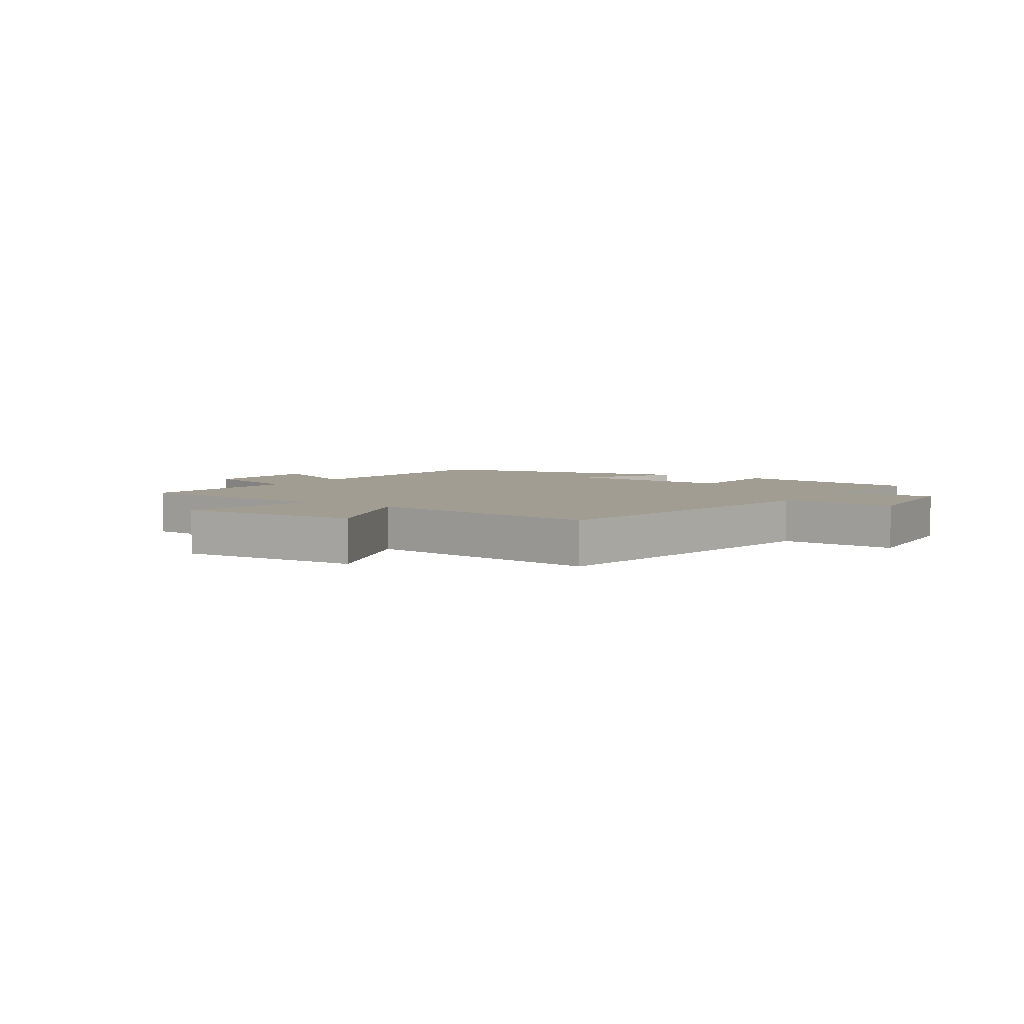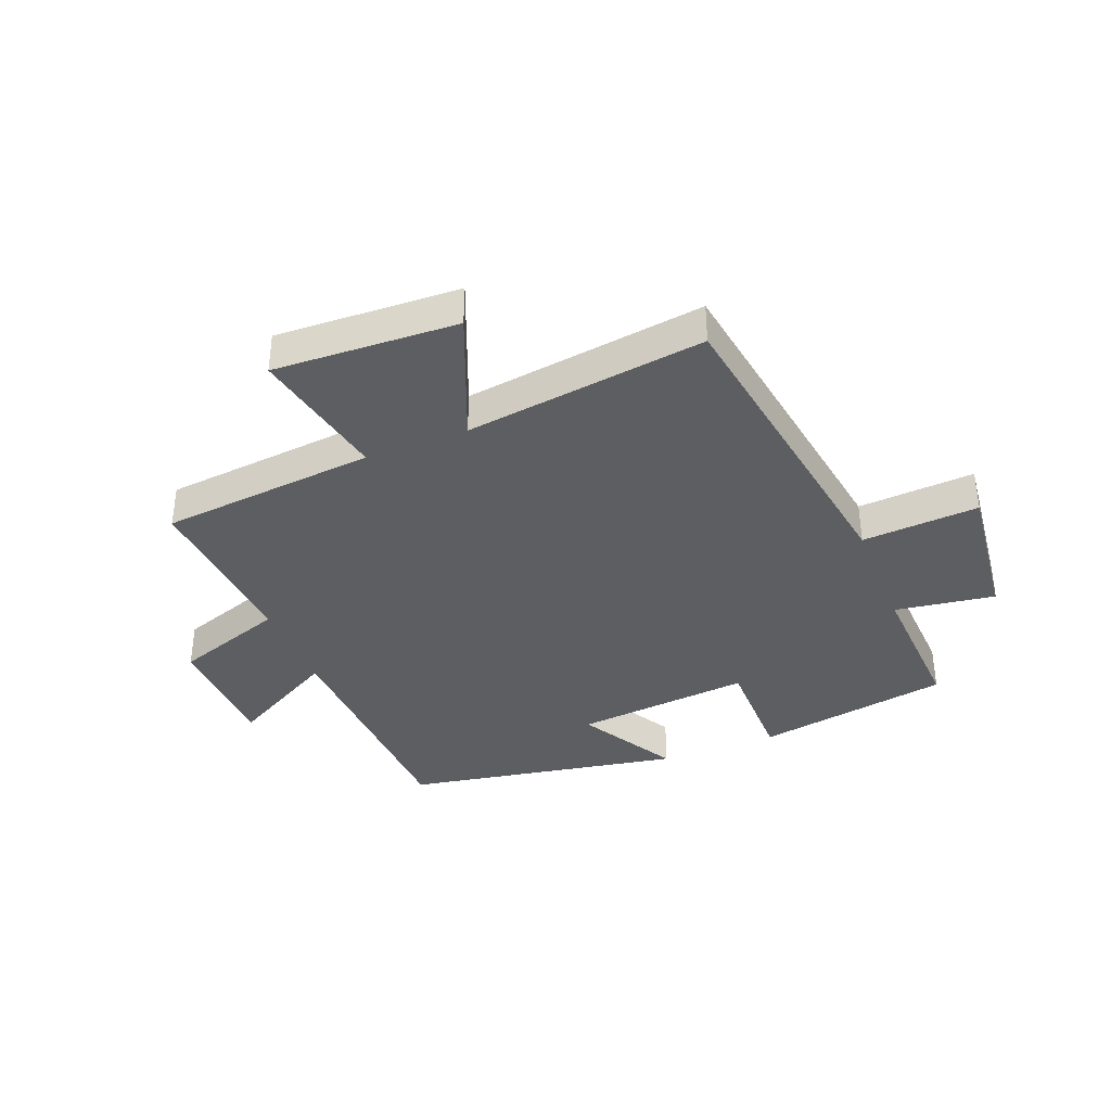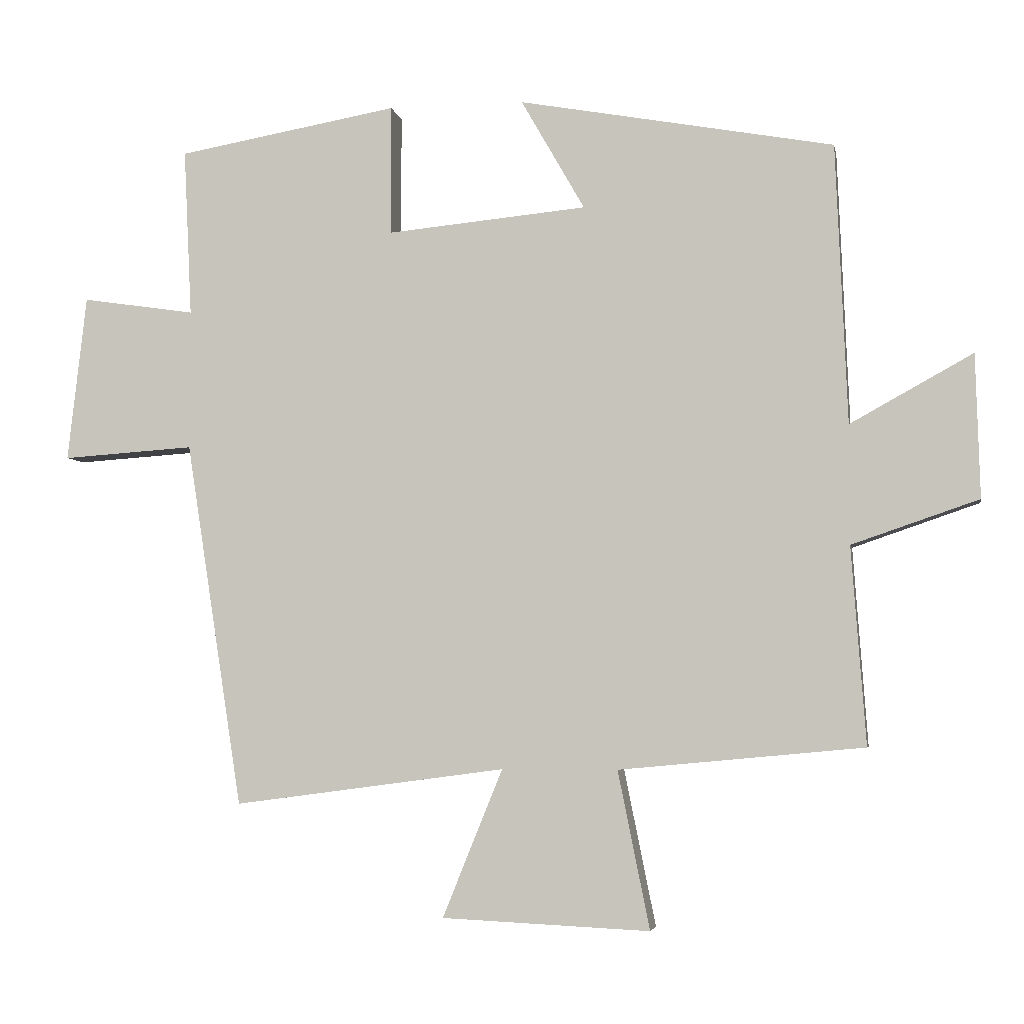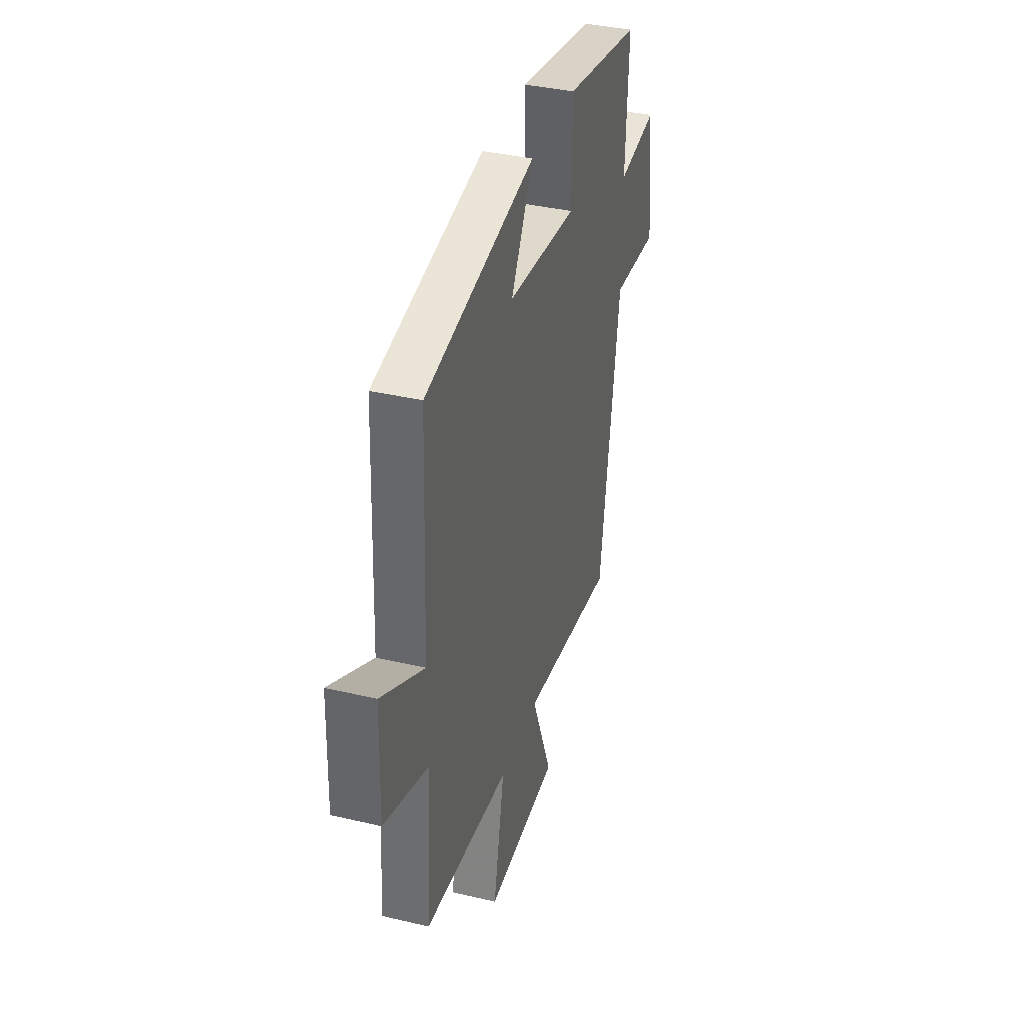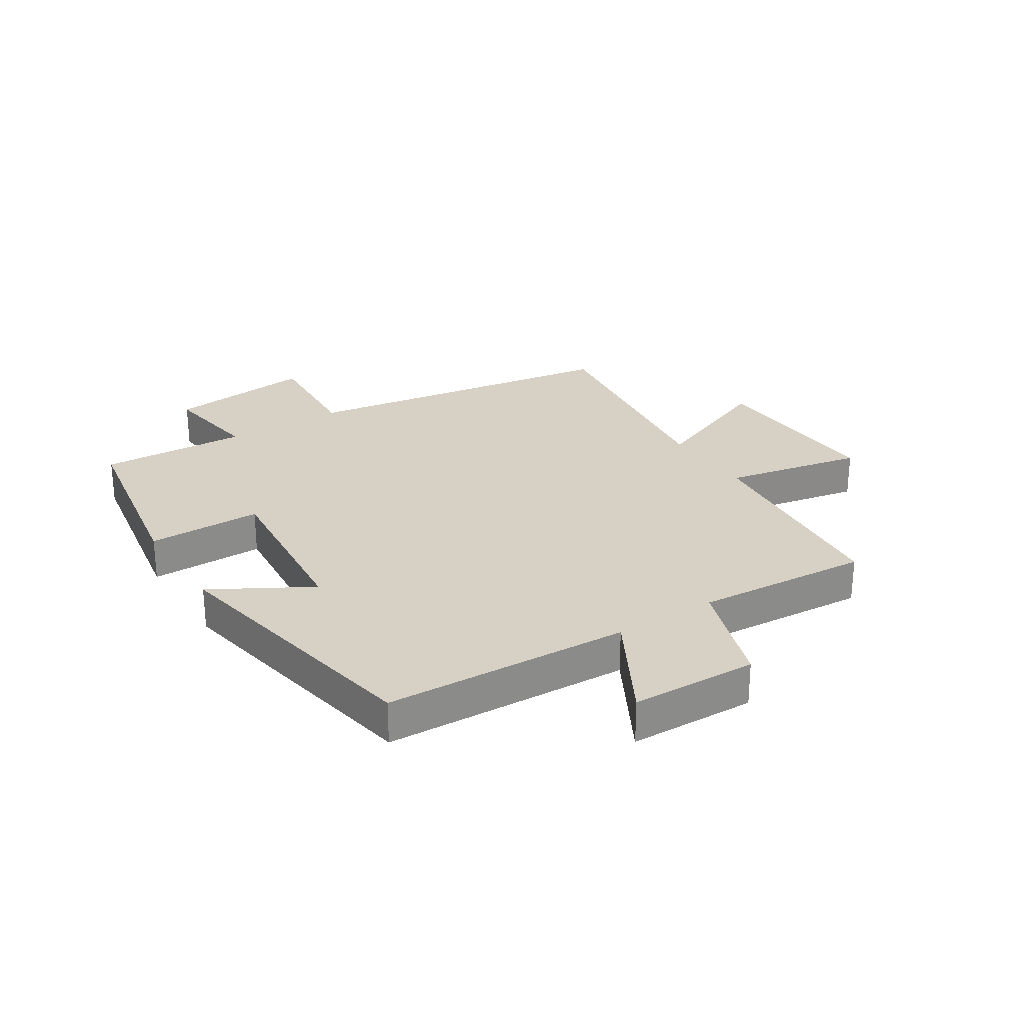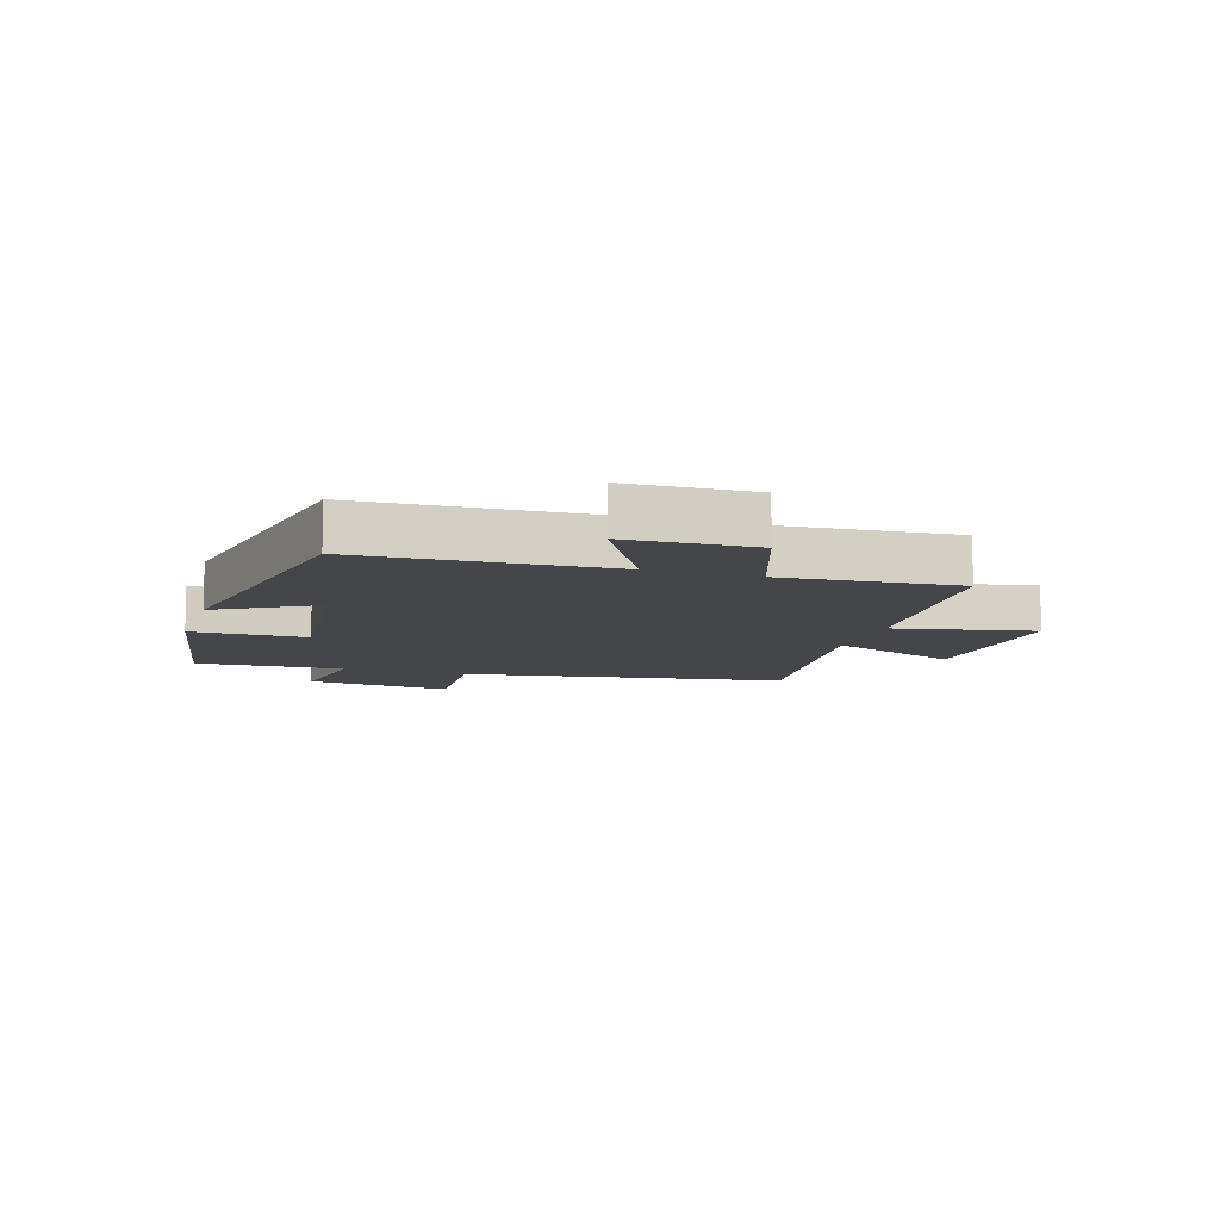
<metadata>
{"format":"obj","ext":"obj","renderer":"f3d","projection":"perspective","resolution":1024,"background":"white","views":[{"elev":4.6,"azim":-146.5,"up":"+Y"},{"elev":-37.4,"azim":-158.3,"up":"+Y"},{"elev":-4.4,"azim":10.4,"up":"+Z"},{"elev":37.2,"azim":106.8,"up":"+Z"},{"elev":26.9,"azim":57.4,"up":"+Y"},{"elev":-9.7,"azim":72.6,"up":"+Y"}]}
</metadata>
<code>
v -0.416 0.07 -0.554
v -0.5 0.07 -0.013
v -0.696 0.07 -0.026
v -0.668 0.07 0.22
v -0.5 0.07 0.195
v -0.512 0.07 0.443
v -0.185 0.07 0.5
v -0.185 0.07 0.308
v 0.111 0.07 0.336
v 0.017 0.07 0.5
v 0.483 0.07 0.415
v 0.5 0.07 0.002
v 0.681 0.07 0.102
v 0.687 0.07 -0.11
v 0.5 0.07 -0.174
v 0.521 0.07 -0.466
v 0.159 0.07 -0.5
v 0.206 0.07 -0.733
v -0.102 0.07 -0.719
v -0.013 0.07 -0.5
v -0.416 0 -0.554
v -0.5 0 -0.013
v -0.696 0 -0.026
v -0.668 0 0.22
v -0.5 0 0.195
v -0.512 0 0.443
v -0.185 0 0.5
v -0.185 0 0.308
v 0.111 0 0.336
v 0.017 0 0.5
v 0.483 0 0.415
v 0.5 0 0.002
v 0.681 0 0.102
v 0.687 0 -0.11
v 0.5 0 -0.174
v 0.521 0 -0.466
v 0.159 0 -0.5
v 0.206 0 -0.733
v -0.102 0 -0.719
v -0.013 0 -0.5
f 17 18 19 20
f 15 16 17 20
f 15 20 1 2
f 12 13 14 15
f 12 15 2
f 9 10 11 12
f 8 9 12 2
f 5 6 7 8
f 5 8 2 3
f 3 4 5
f 40 39 38 37
f 40 37 36 35
f 22 21 40 35
f 35 34 33 32
f 22 35 32
f 32 31 30 29
f 22 32 29 28
f 28 27 26 25
f 23 22 28 25
f 25 24 23
f 1 21 22 2
f 2 22 23 3
f 3 23 24 4
f 4 24 25 5
f 5 25 26 6
f 6 26 27 7
f 7 27 28 8
f 8 28 29 9
f 9 29 30 10
f 10 30 31 11
f 11 31 32 12
f 12 32 33 13
f 13 33 34 14
f 14 34 35 15
f 15 35 36 16
f 16 36 37 17
f 17 37 38 18
f 18 38 39 19
f 19 39 40 20
f 20 40 21 1

</code>
